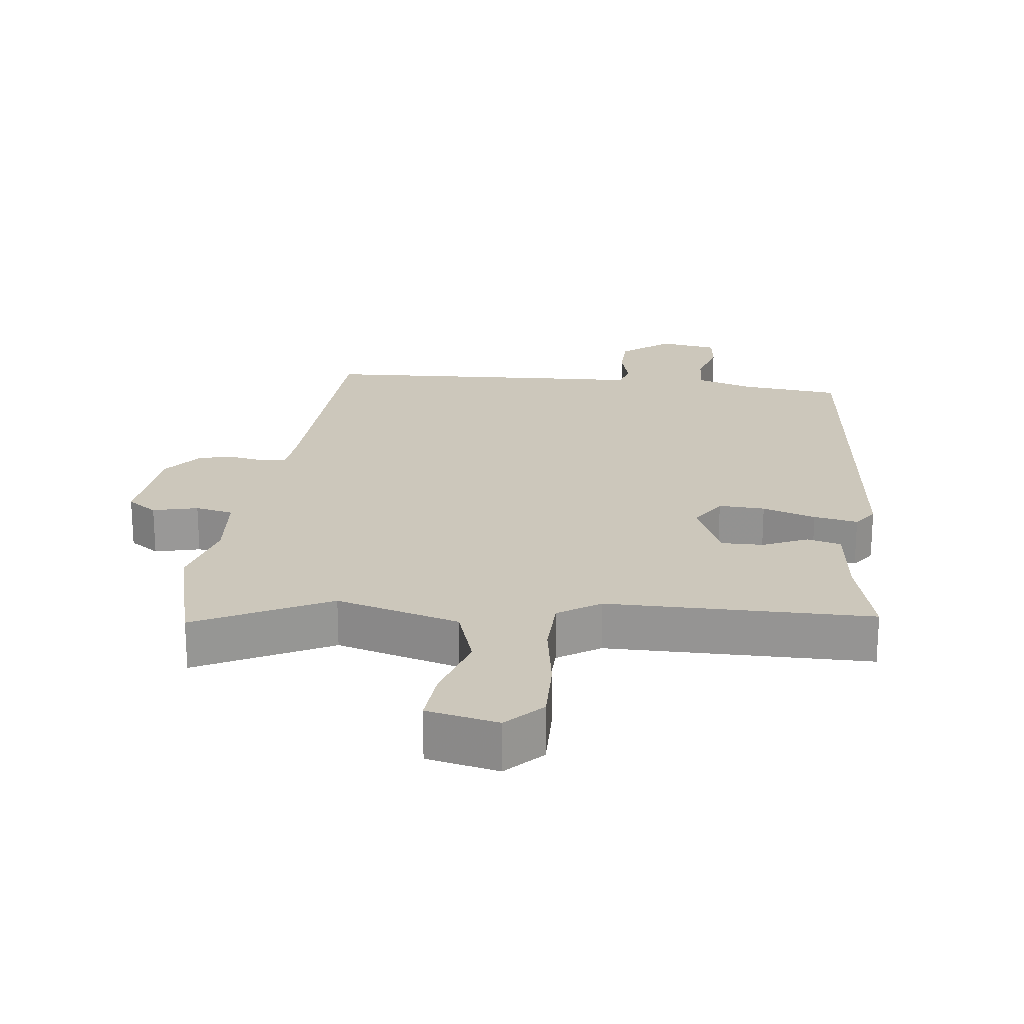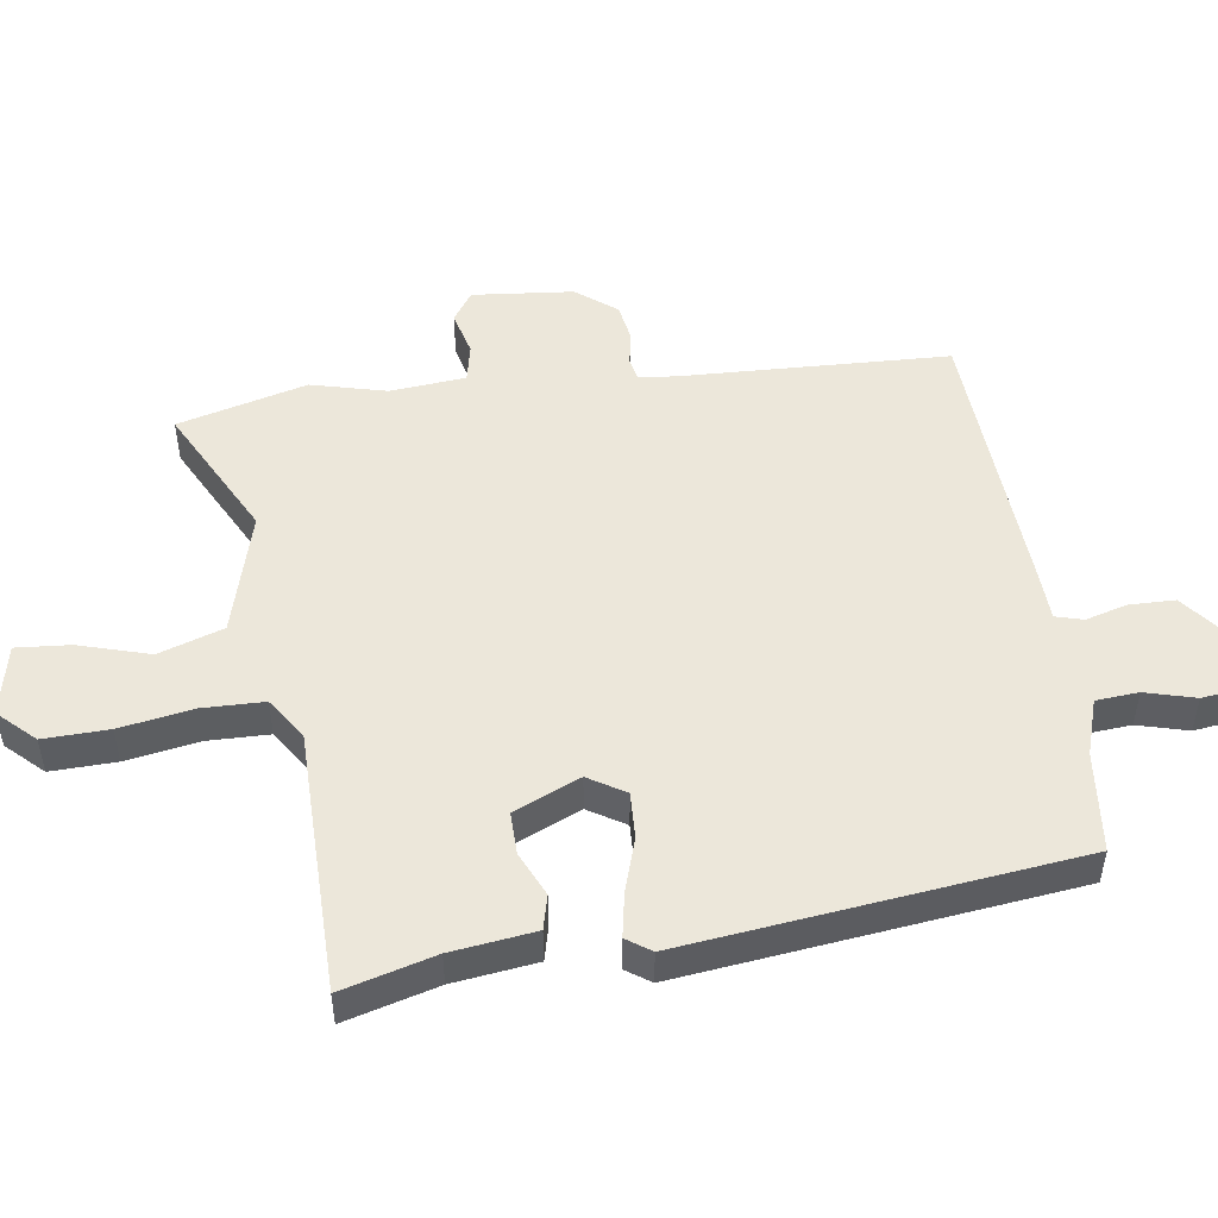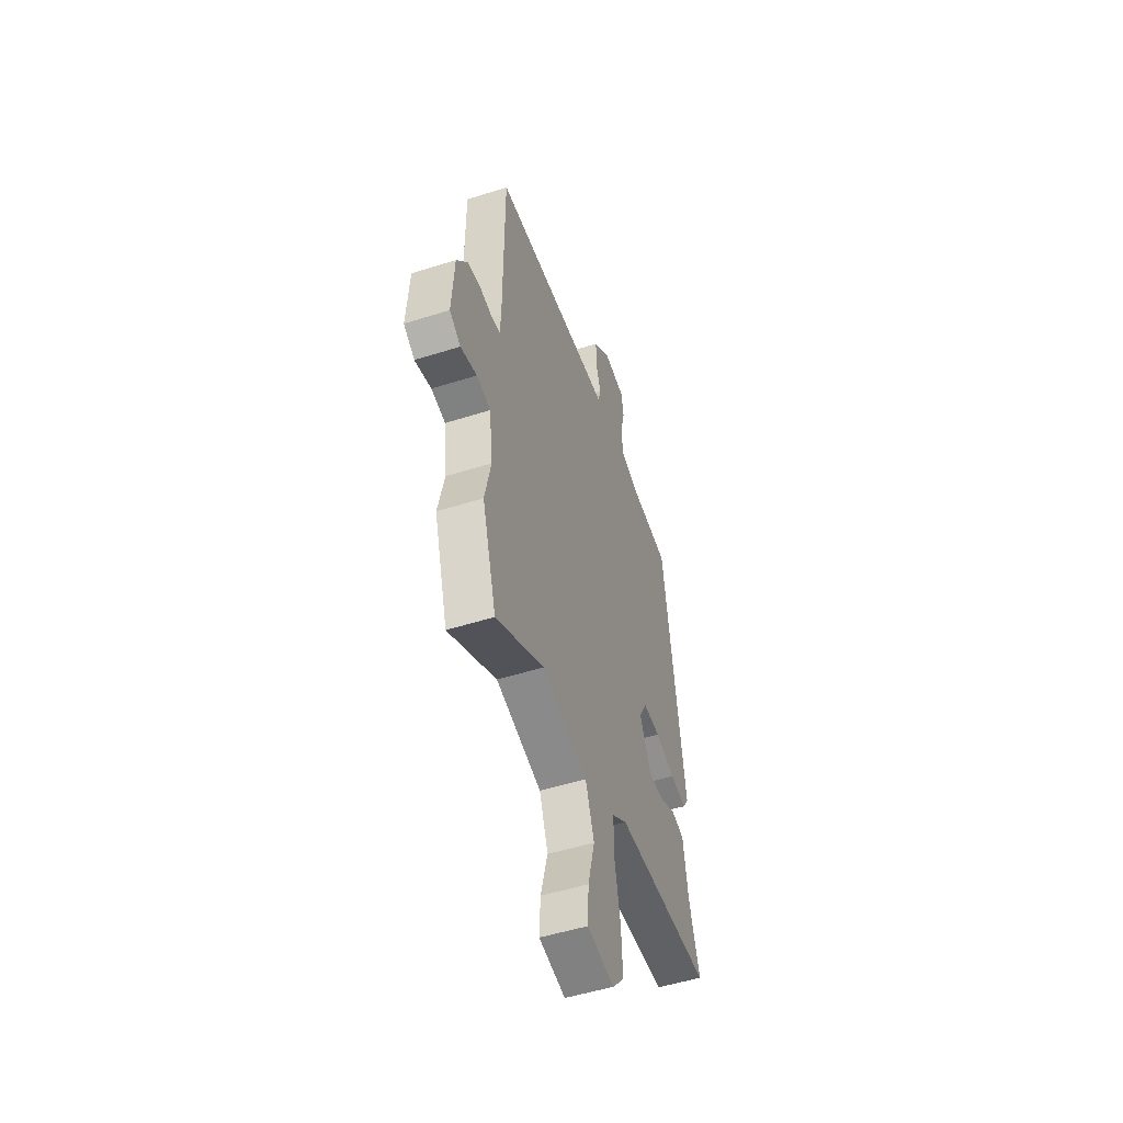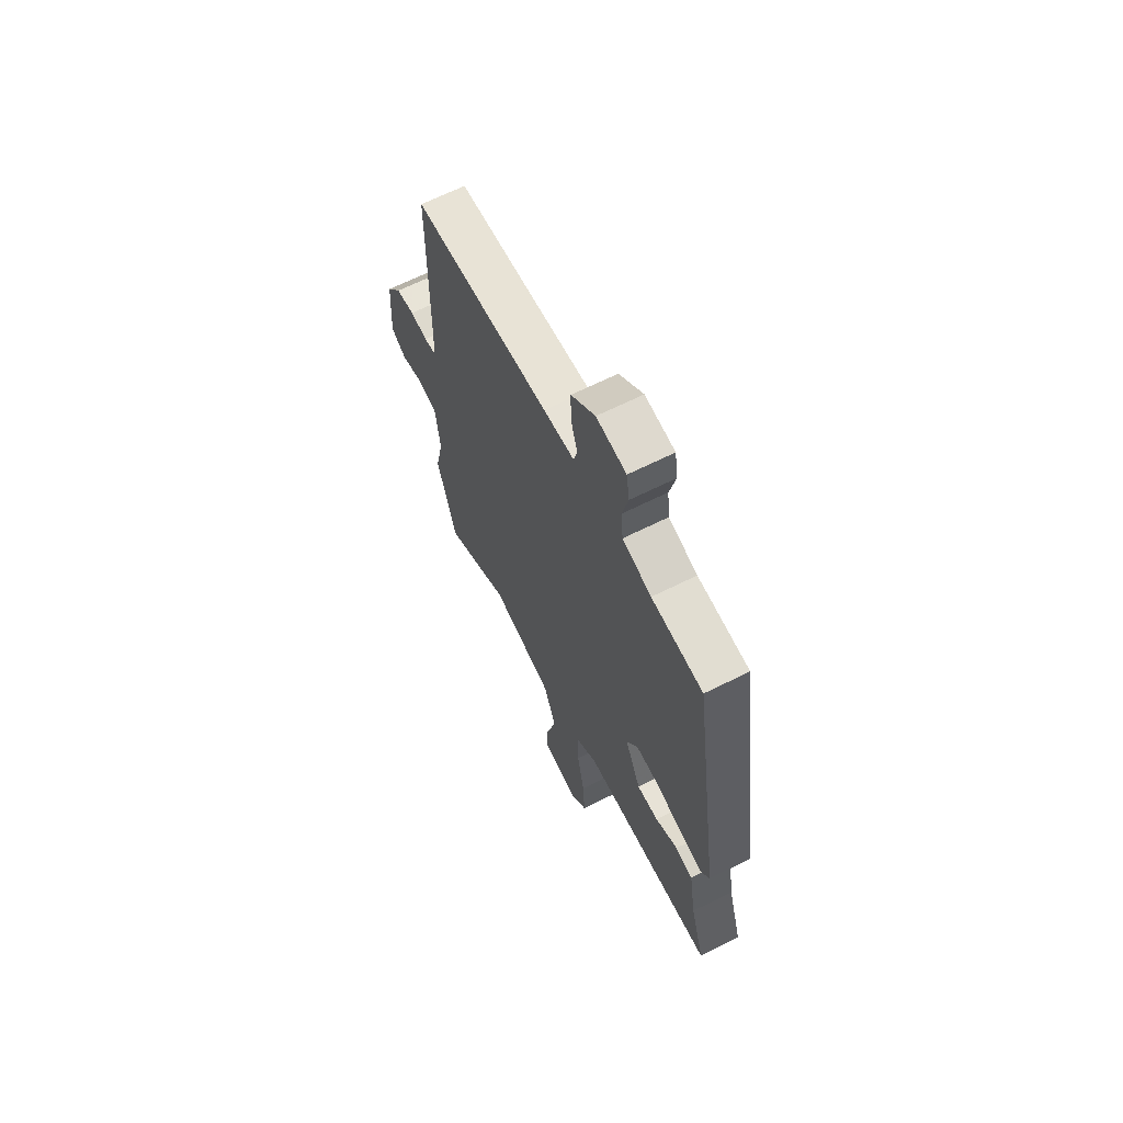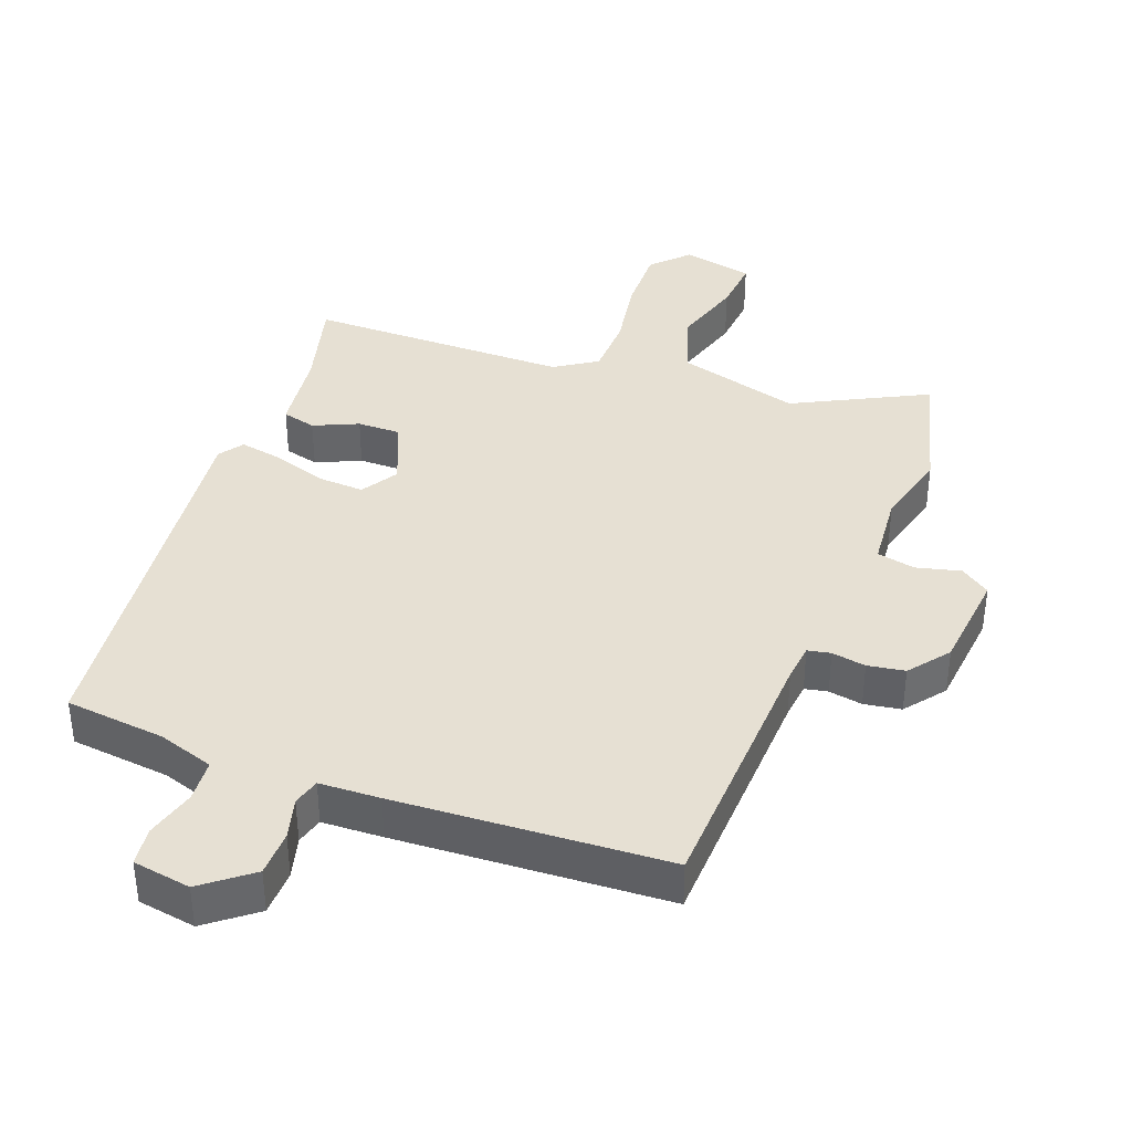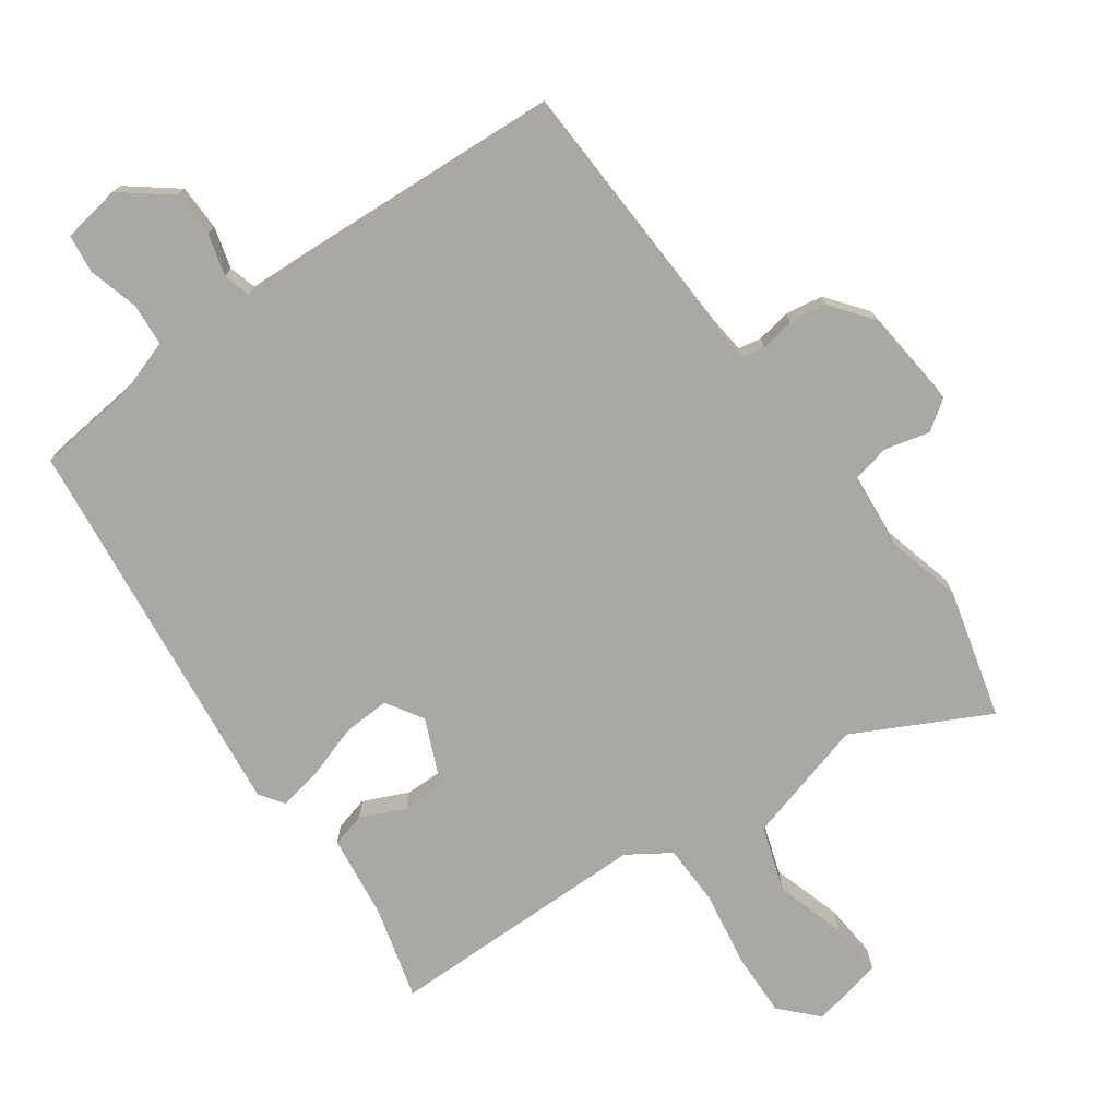
<metadata>
{"format":"obj","ext":"obj","renderer":"f3d","projection":"perspective","resolution":1024,"background":"white","views":[{"elev":21.7,"azim":-171.0,"up":"+Y"},{"elev":50.3,"azim":-96.3,"up":"+Y"},{"elev":-51.3,"azim":109.0,"up":"+Z"},{"elev":65.6,"azim":-116.7,"up":"+Z"},{"elev":38.5,"azim":22.7,"up":"+Y"},{"elev":-74.9,"azim":37.5,"up":"+Y"}]}
</metadata>
<code>
v -0.392 0.07 0.533
v -0.242 0.07 0.544
v -0.158 0.07 0.568
v -0.151 0.07 0.631
v -0.169 0.07 0.706
v -0.16 0.07 0.763
v -0.073 0.07 0.774
v -0.003 0.07 0.715
v -0.004 0.07 0.647
v -0.023 0.07 0.586
v -0.013 0.07 0.545
v 0.077 0.07 0.538
v 0.48 0.07 0.501
v 0.483 0.07 0.104
v 0.487 0.07 0.048
v 0.521 0.07 0.04
v 0.572 0.07 0.047
v 0.627 0.07 0.036
v 0.671 0.07 -0.025
v 0.681 0.07 -0.175
v 0.636 0.07 -0.204
v 0.57 0.07 -0.185
v 0.513 0.07 -0.195
v 0.499 0.07 -0.307
v 0.524 0.07 -0.42
v 0.467 0.07 -0.61
v 0.273 0.07 -0.502
v 0.088 0.07 -0.547
v 0.053 0.07 -0.642
v 0.081 0.07 -0.748
v 0.085 0.07 -0.829
v -0.022 0.07 -0.848
v -0.071 0.07 -0.793
v -0.065 0.07 -0.696
v -0.043 0.07 -0.587
v -0.042 0.07 -0.496
v -0.103 0.07 -0.453
v -0.494 0.07 -0.437
v -0.452 0.07 -0.3
v -0.432 0.07 -0.176
v -0.381 0.07 -0.165
v -0.316 0.07 -0.197
v -0.253 0.07 -0.2
v -0.207 0.07 -0.103
v -0.239 0.07 -0.047
v -0.308 0.07 -0.048
v -0.388 0.07 -0.071
v -0.454 0.07 -0.081
v -0.478 0.07 -0.044
v -0.392 0 0.533
v -0.242 0 0.544
v -0.158 0 0.568
v -0.151 0 0.631
v -0.169 0 0.706
v -0.16 0 0.763
v -0.073 0 0.774
v -0.003 0 0.715
v -0.004 0 0.647
v -0.023 0 0.586
v -0.013 0 0.545
v 0.077 0 0.538
v 0.48 0 0.501
v 0.483 0 0.104
v 0.487 0 0.048
v 0.521 0 0.04
v 0.572 0 0.047
v 0.627 0 0.036
v 0.671 0 -0.025
v 0.681 0 -0.175
v 0.636 0 -0.204
v 0.57 0 -0.185
v 0.513 0 -0.195
v 0.499 0 -0.307
v 0.524 0 -0.42
v 0.467 0 -0.61
v 0.273 0 -0.502
v 0.088 0 -0.547
v 0.053 0 -0.642
v 0.081 0 -0.748
v 0.085 0 -0.829
v -0.022 0 -0.848
v -0.071 0 -0.793
v -0.065 0 -0.696
v -0.043 0 -0.587
v -0.042 0 -0.496
v -0.103 0 -0.453
v -0.494 0 -0.437
v -0.452 0 -0.3
v -0.432 0 -0.176
v -0.381 0 -0.165
v -0.316 0 -0.197
v -0.253 0 -0.2
v -0.207 0 -0.103
v -0.239 0 -0.047
v -0.308 0 -0.048
v -0.388 0 -0.071
v -0.454 0 -0.081
v -0.478 0 -0.044
f 49 1 2
f 48 49 2
f 47 48 2
f 46 47 2
f 45 46 2 3
f 44 45 3
f 39 40 41 42
f 39 42 43
f 38 39 43
f 37 38 43
f 36 37 43 44
f 33 34 35
f 32 33 35
f 31 32 35
f 30 31 35
f 29 30 35
f 28 29 35 36
f 44 3 4
f 36 44 4
f 28 36 4
f 27 28 4
f 4 5 6
f 27 4 6
f 26 27 6
f 25 26 6
f 24 25 6
f 20 21 22
f 19 20 22
f 18 19 22
f 17 18 22
f 16 17 22
f 15 16 22 23
f 11 12 13 14
f 11 14 15
f 8 9 10
f 7 8 10
f 6 7 10
f 6 10 11
f 24 6 11
f 11 15 23 24
f 51 50 98
f 51 98 97
f 51 97 96
f 51 96 95
f 52 51 95 94
f 52 94 93
f 91 90 89 88
f 92 91 88
f 92 88 87
f 92 87 86
f 93 92 86 85
f 84 83 82
f 84 82 81
f 84 81 80
f 84 80 79
f 84 79 78
f 85 84 78 77
f 53 52 93
f 53 93 85
f 53 85 77
f 53 77 76
f 55 54 53
f 55 53 76
f 55 76 75
f 55 75 74
f 55 74 73
f 71 70 69
f 71 69 68
f 71 68 67
f 71 67 66
f 71 66 65
f 72 71 65 64
f 63 62 61 60
f 64 63 60
f 59 58 57
f 59 57 56
f 59 56 55
f 60 59 55
f 60 55 73
f 73 72 64 60
f 1 50 51 2
f 2 51 52 3
f 3 52 53 4
f 4 53 54 5
f 5 54 55 6
f 6 55 56 7
f 7 56 57 8
f 8 57 58 9
f 9 58 59 10
f 10 59 60 11
f 11 60 61 12
f 12 61 62 13
f 13 62 63 14
f 14 63 64 15
f 15 64 65 16
f 16 65 66 17
f 17 66 67 18
f 18 67 68 19
f 19 68 69 20
f 20 69 70 21
f 21 70 71 22
f 22 71 72 23
f 23 72 73 24
f 24 73 74 25
f 25 74 75 26
f 26 75 76 27
f 27 76 77 28
f 28 77 78 29
f 29 78 79 30
f 30 79 80 31
f 31 80 81 32
f 32 81 82 33
f 33 82 83 34
f 34 83 84 35
f 35 84 85 36
f 36 85 86 37
f 37 86 87 38
f 38 87 88 39
f 39 88 89 40
f 40 89 90 41
f 41 90 91 42
f 42 91 92 43
f 43 92 93 44
f 44 93 94 45
f 45 94 95 46
f 46 95 96 47
f 47 96 97 48
f 48 97 98 49
f 49 98 50 1

</code>
